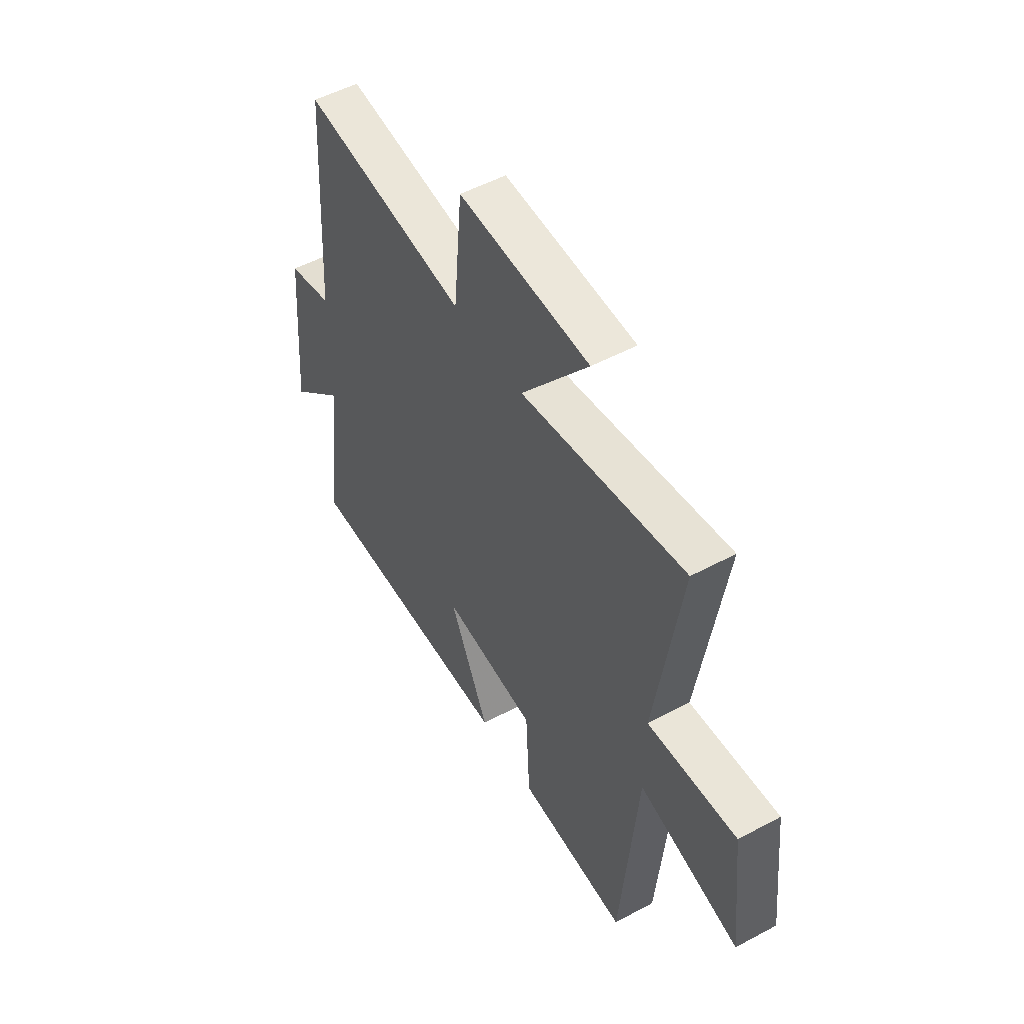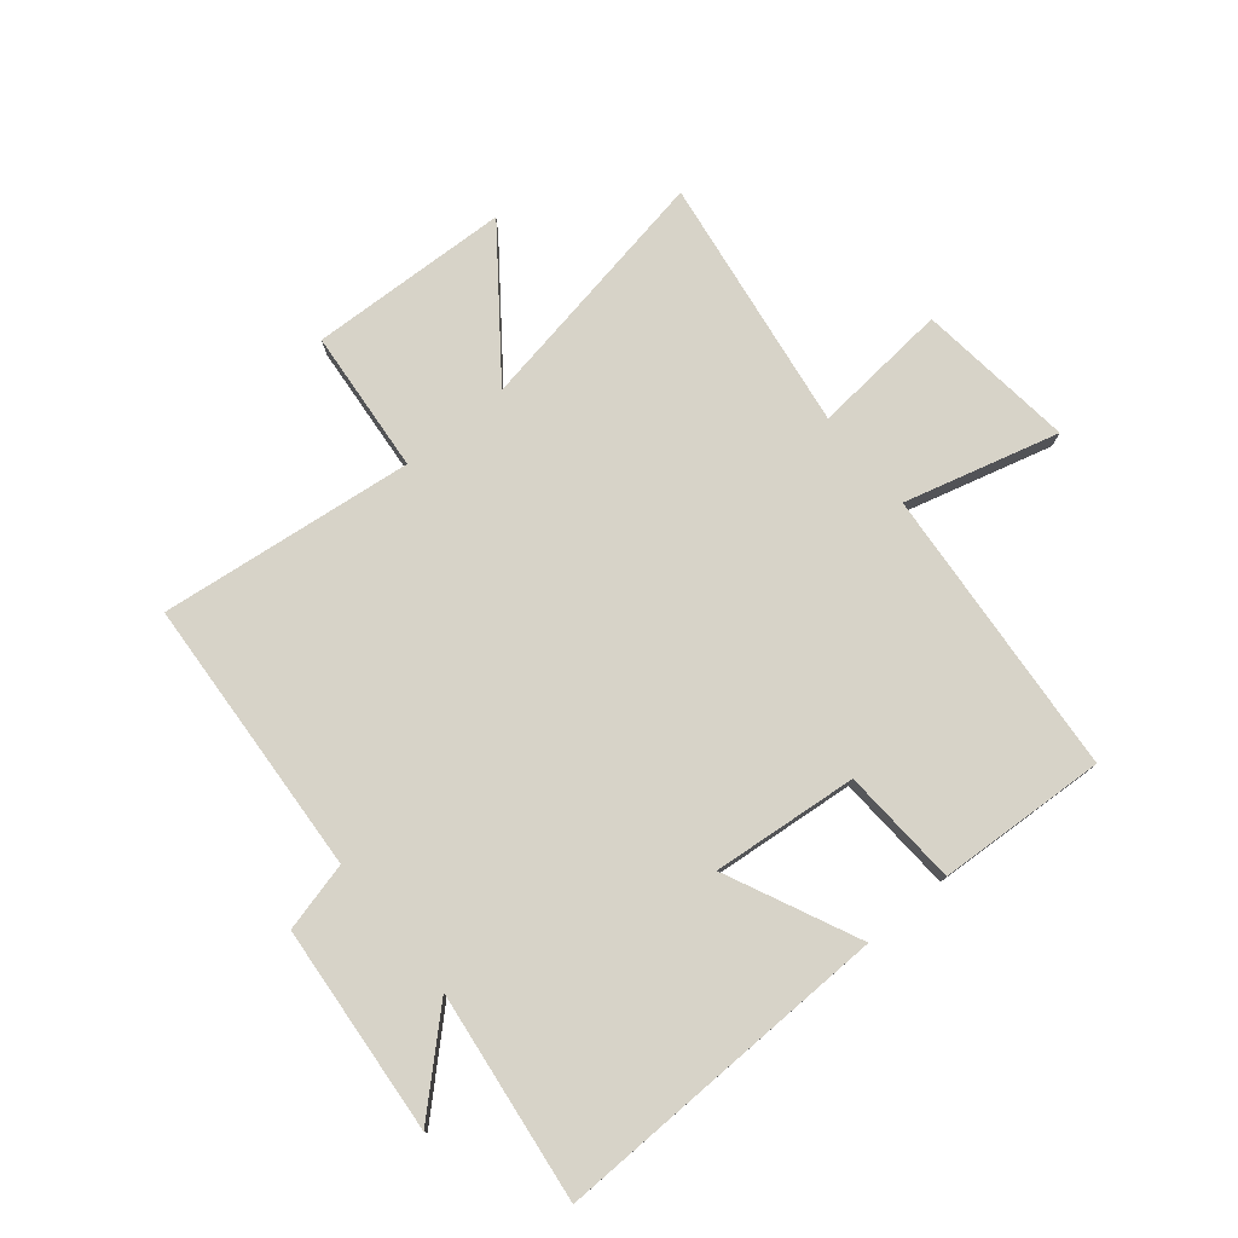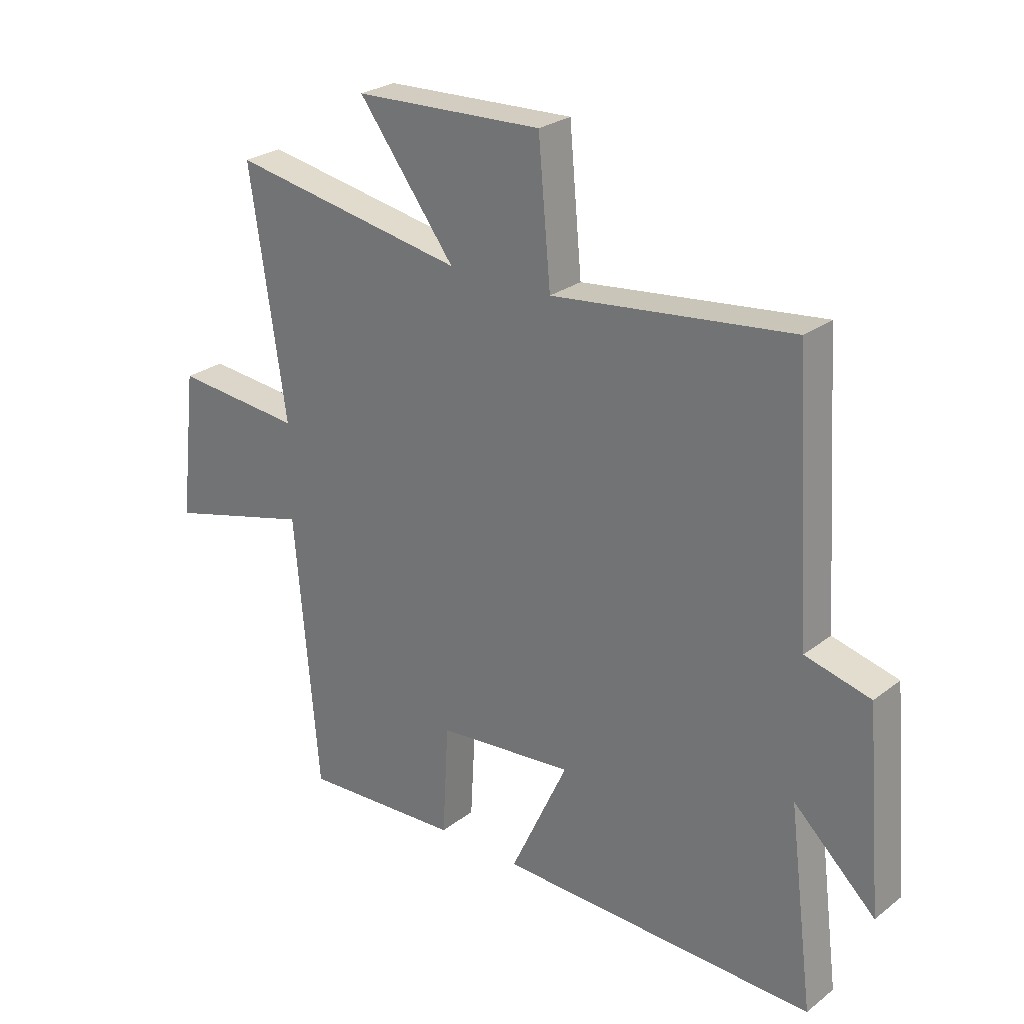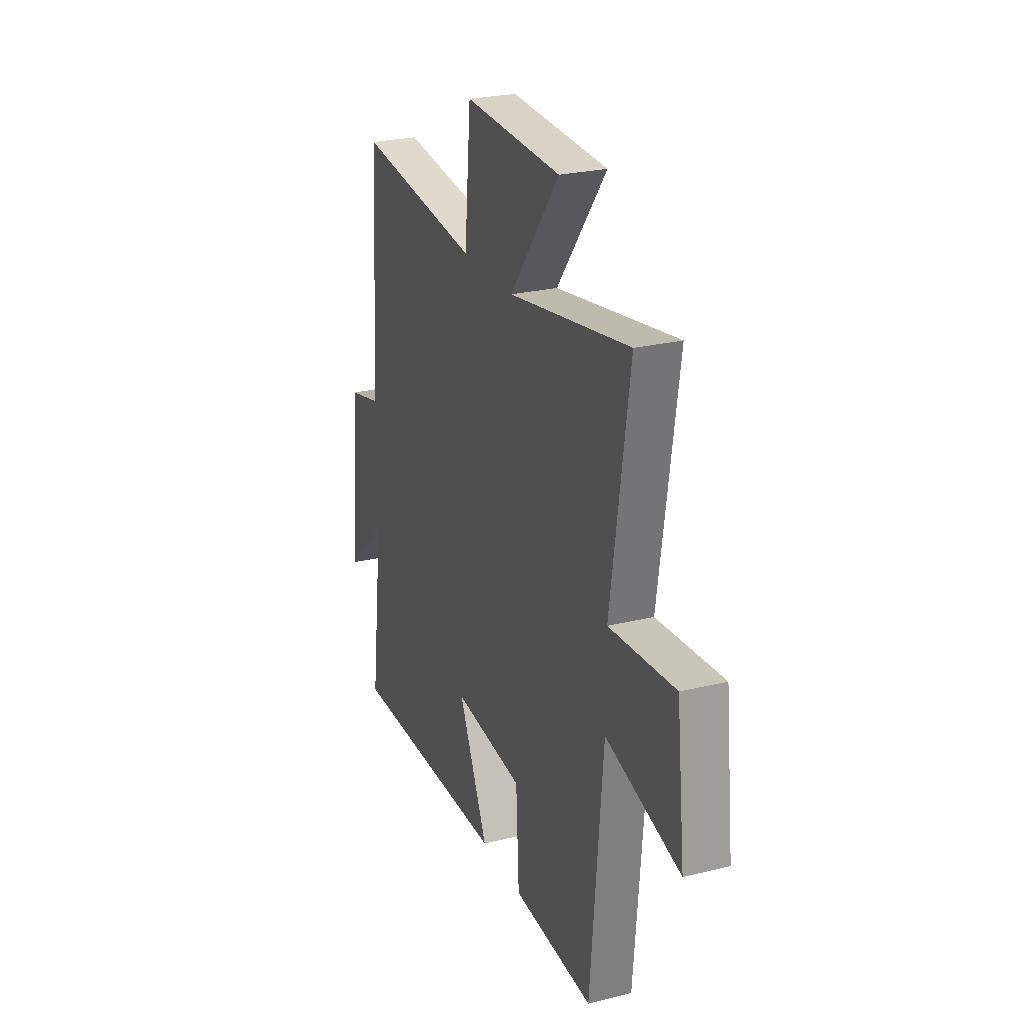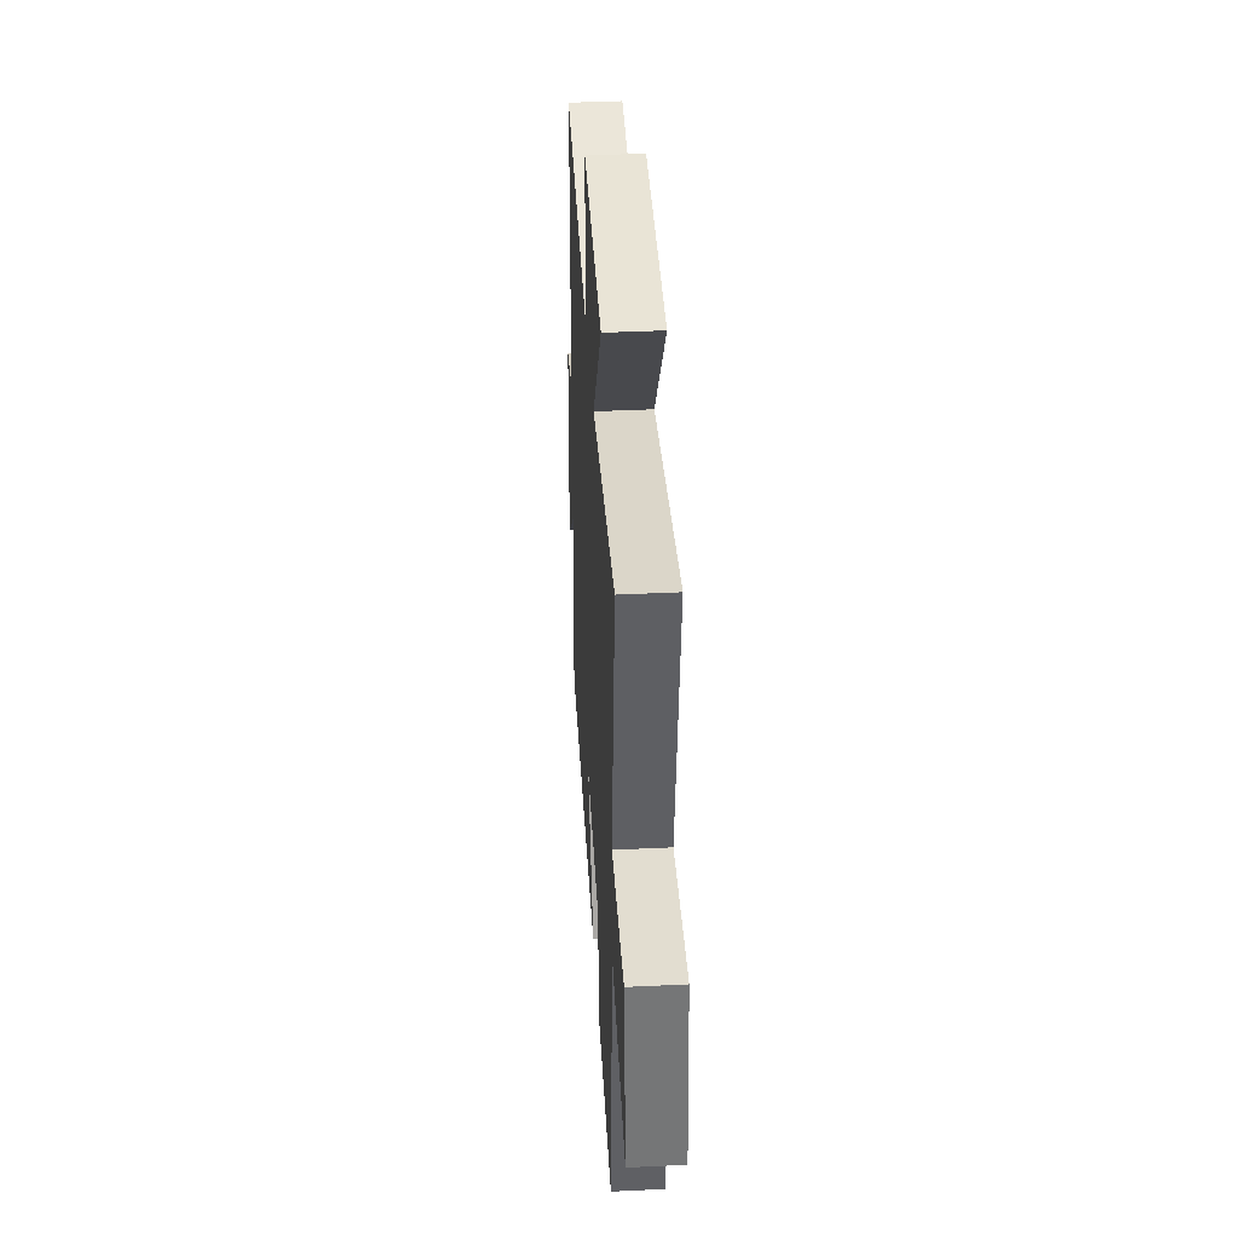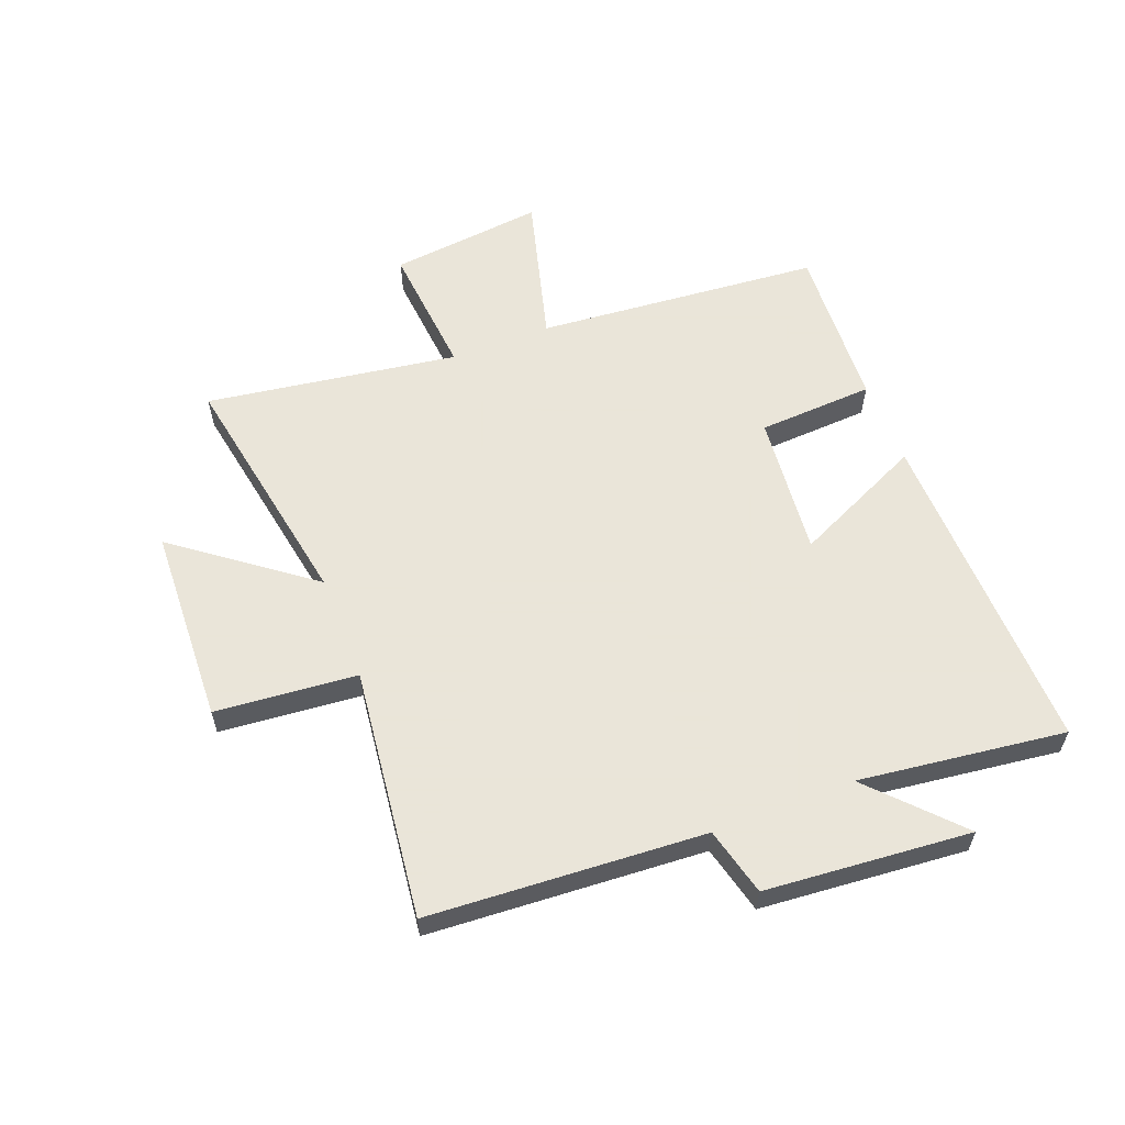
<metadata>
{"format":"obj","ext":"obj","renderer":"f3d","projection":"perspective","resolution":1024,"background":"white","views":[{"elev":52.4,"azim":-120.0,"up":"+Z"},{"elev":77.1,"azim":140.4,"up":"+Y"},{"elev":26.3,"azim":40.0,"up":"+Z"},{"elev":25.6,"azim":-111.4,"up":"+Z"},{"elev":40.1,"azim":-93.4,"up":"+Z"},{"elev":58.6,"azim":68.8,"up":"+Y"}]}
</metadata>
<code>
v -0.458 0.07 -0.516
v -0.5 0.07 -0.029
v -0.759 0.07 -0.099
v -0.729 0.07 0.165
v -0.5 0.07 0.145
v -0.564 0.07 0.574
v -0.143 0.07 0.5
v -0.315 0.07 0.727
v 0.021 0.07 0.741
v 0.043 0.07 0.5
v 0.47 0.07 0.551
v 0.5 0.07 0.082
v 0.616 0.07 0.053
v 0.646 0.07 -0.297
v 0.5 0.07 -0.16
v 0.545 0.07 -0.512
v -0.023 0.07 -0.5
v 0.08 0.07 -0.278
v -0.164 0.07 -0.302
v -0.175 0.07 -0.5
v -0.458 0 -0.516
v -0.5 0 -0.029
v -0.759 0 -0.099
v -0.729 0 0.165
v -0.5 0 0.145
v -0.564 0 0.574
v -0.143 0 0.5
v -0.315 0 0.727
v 0.021 0 0.741
v 0.043 0 0.5
v 0.47 0 0.551
v 0.5 0 0.082
v 0.616 0 0.053
v 0.646 0 -0.297
v 0.5 0 -0.16
v 0.545 0 -0.512
v -0.023 0 -0.5
v 0.08 0 -0.278
v -0.164 0 -0.302
v -0.175 0 -0.5
f 19 20 1 2
f 18 19 2
f 15 16 17 18
f 15 18 2
f 12 13 14 15
f 12 15 2
f 11 12 2
f 10 11 2
f 7 8 9 10
f 7 10 2
f 5 6 7
f 5 7 2
f 2 3 4 5
f 22 21 40 39
f 22 39 38
f 38 37 36 35
f 22 38 35
f 35 34 33 32
f 22 35 32
f 22 32 31
f 22 31 30
f 30 29 28 27
f 22 30 27
f 27 26 25
f 22 27 25
f 25 24 23 22
f 1 21 22 2
f 2 22 23 3
f 3 23 24 4
f 4 24 25 5
f 5 25 26 6
f 6 26 27 7
f 7 27 28 8
f 8 28 29 9
f 9 29 30 10
f 10 30 31 11
f 11 31 32 12
f 12 32 33 13
f 13 33 34 14
f 14 34 35 15
f 15 35 36 16
f 16 36 37 17
f 17 37 38 18
f 18 38 39 19
f 19 39 40 20
f 20 40 21 1

</code>
